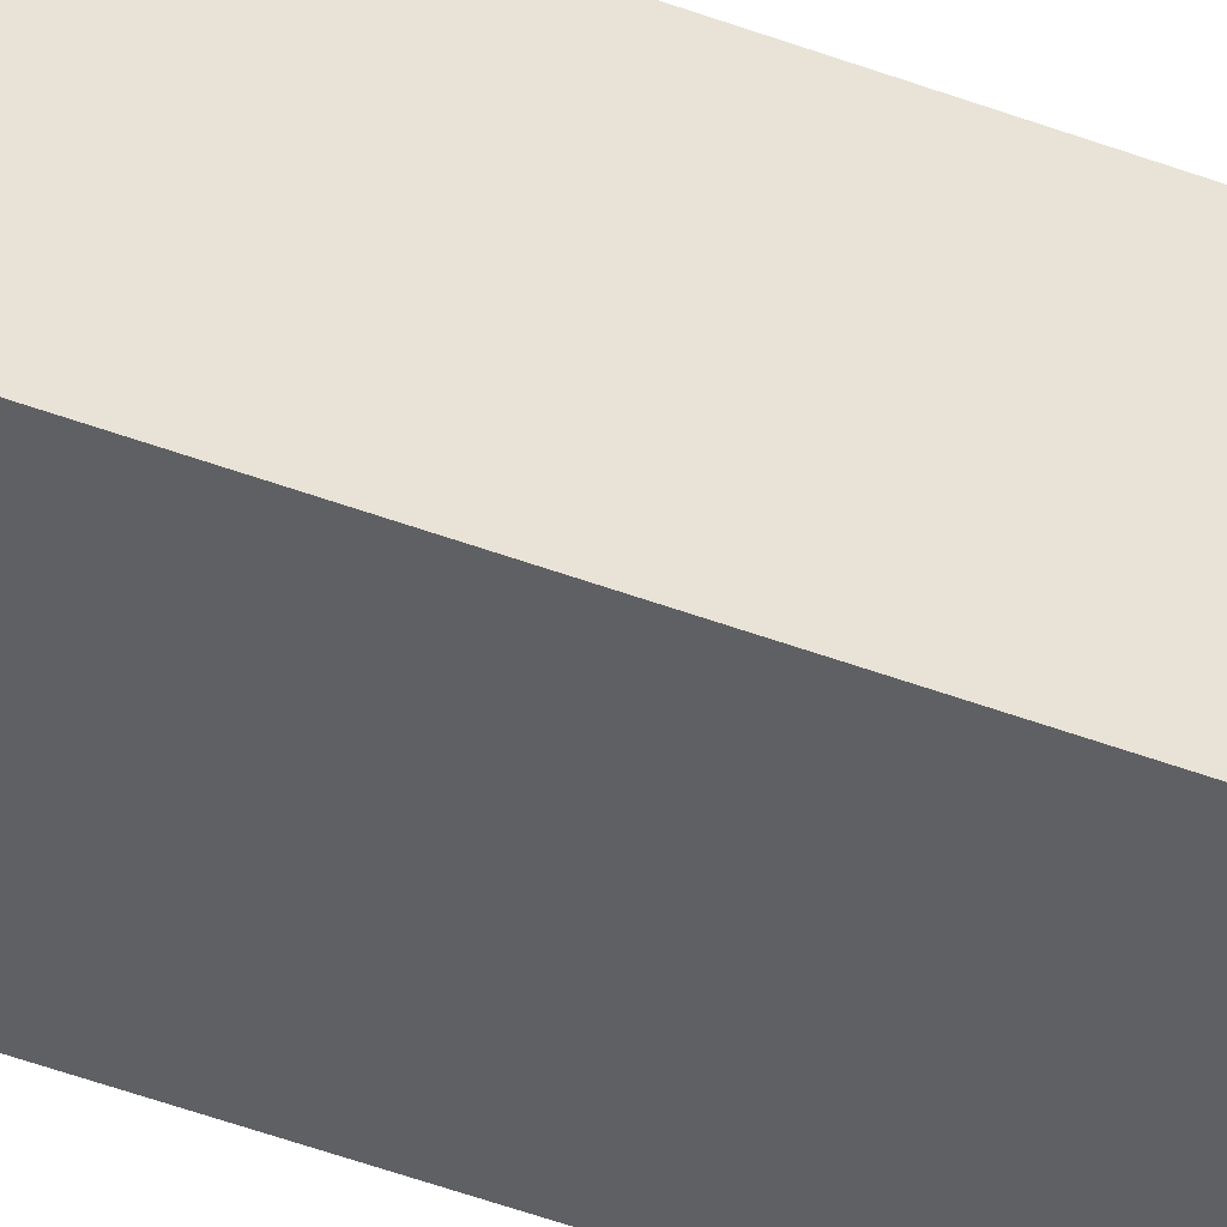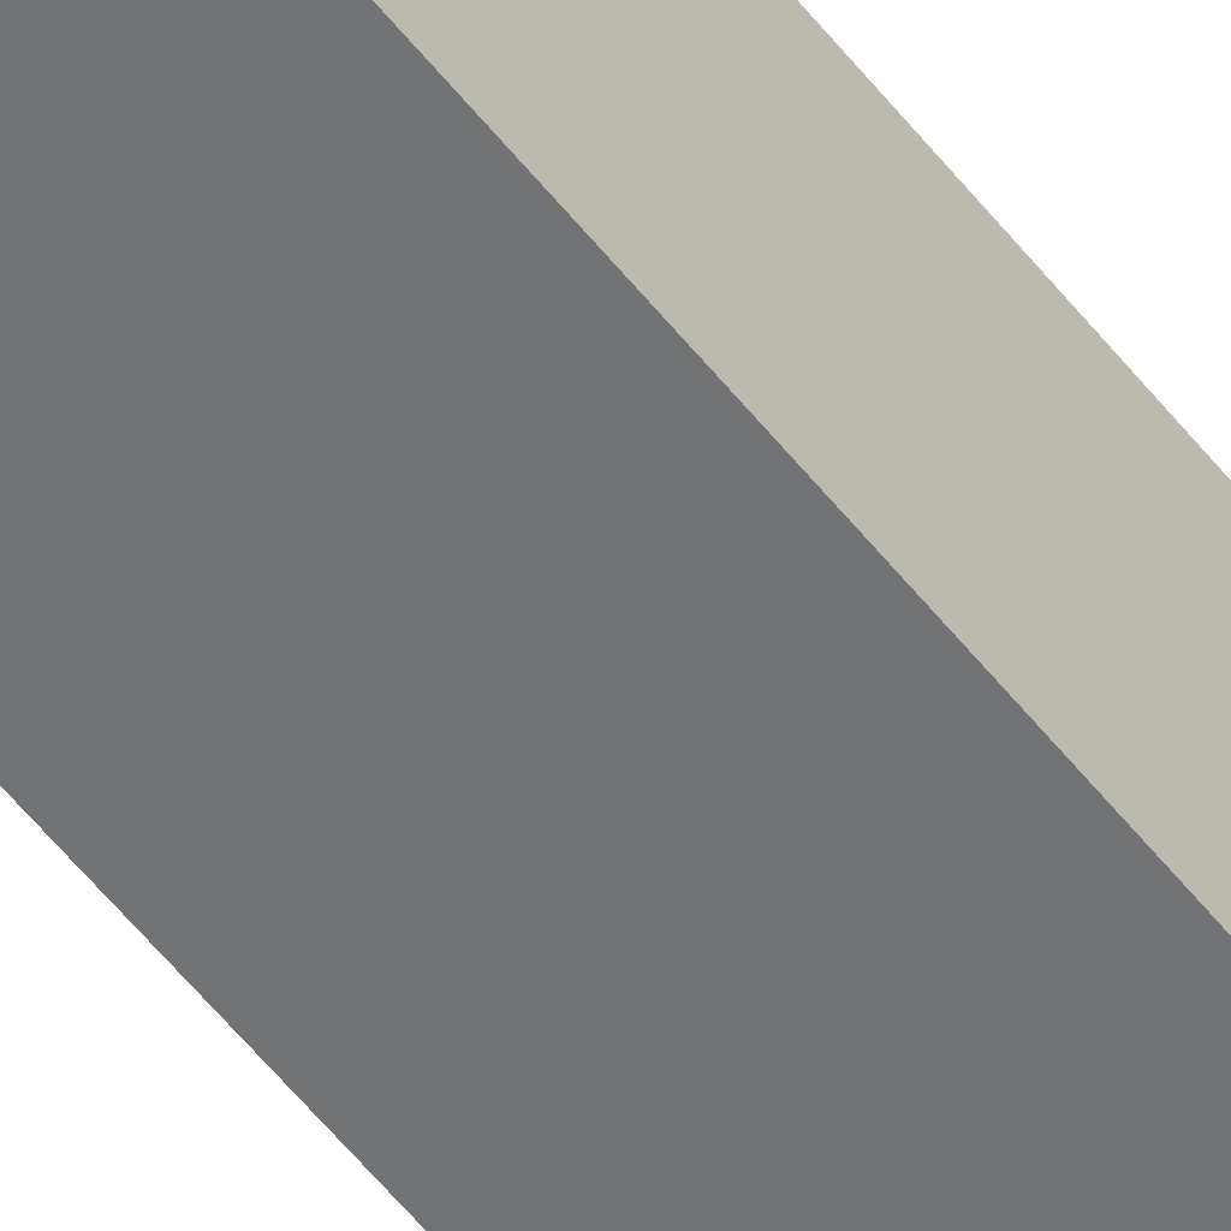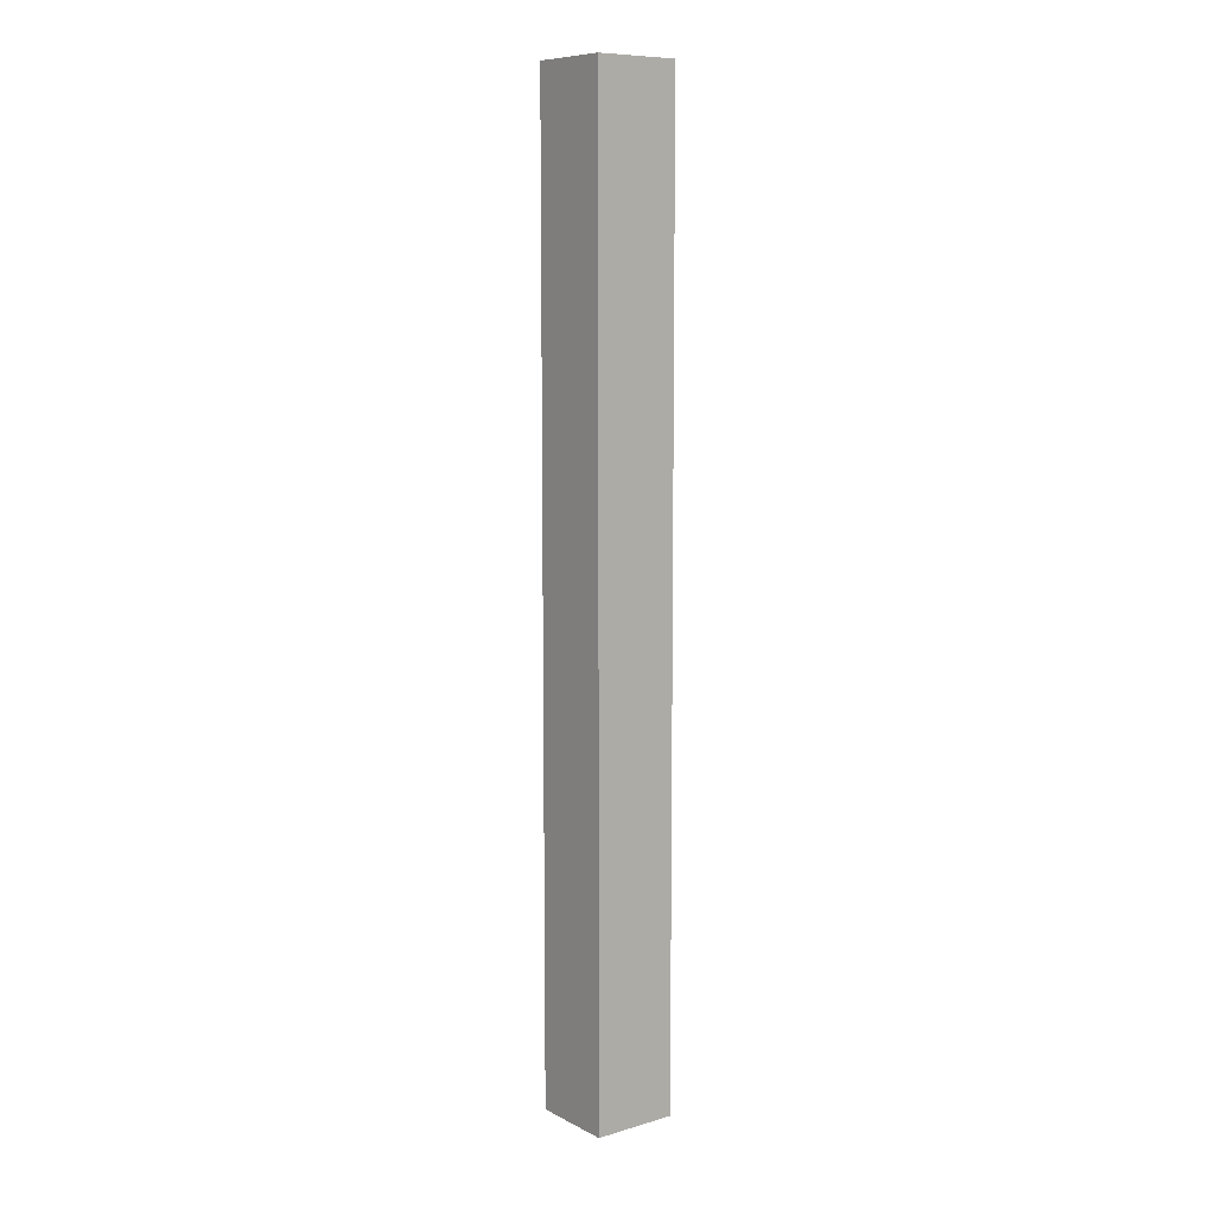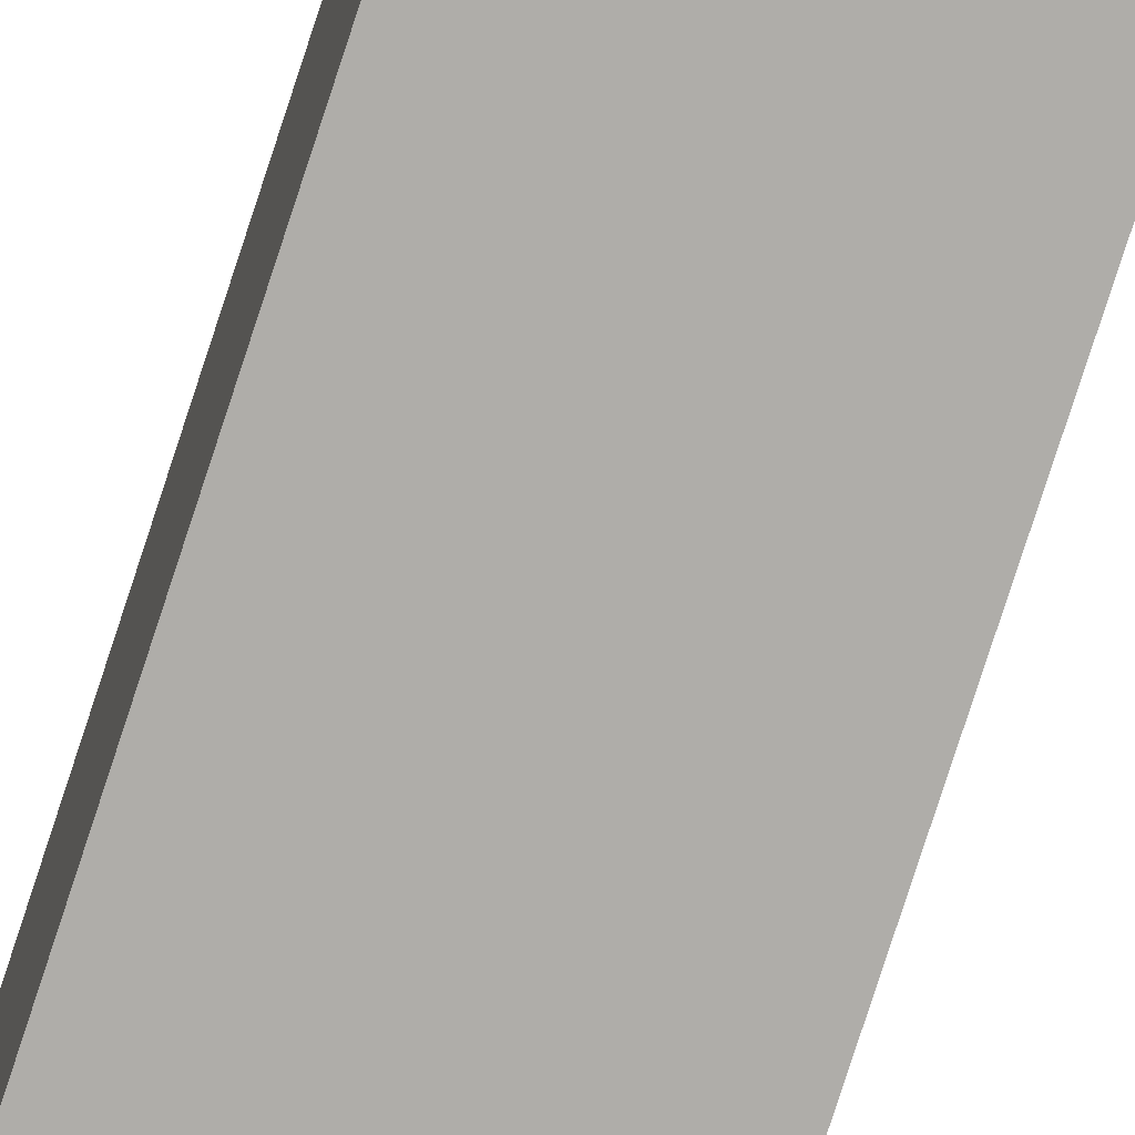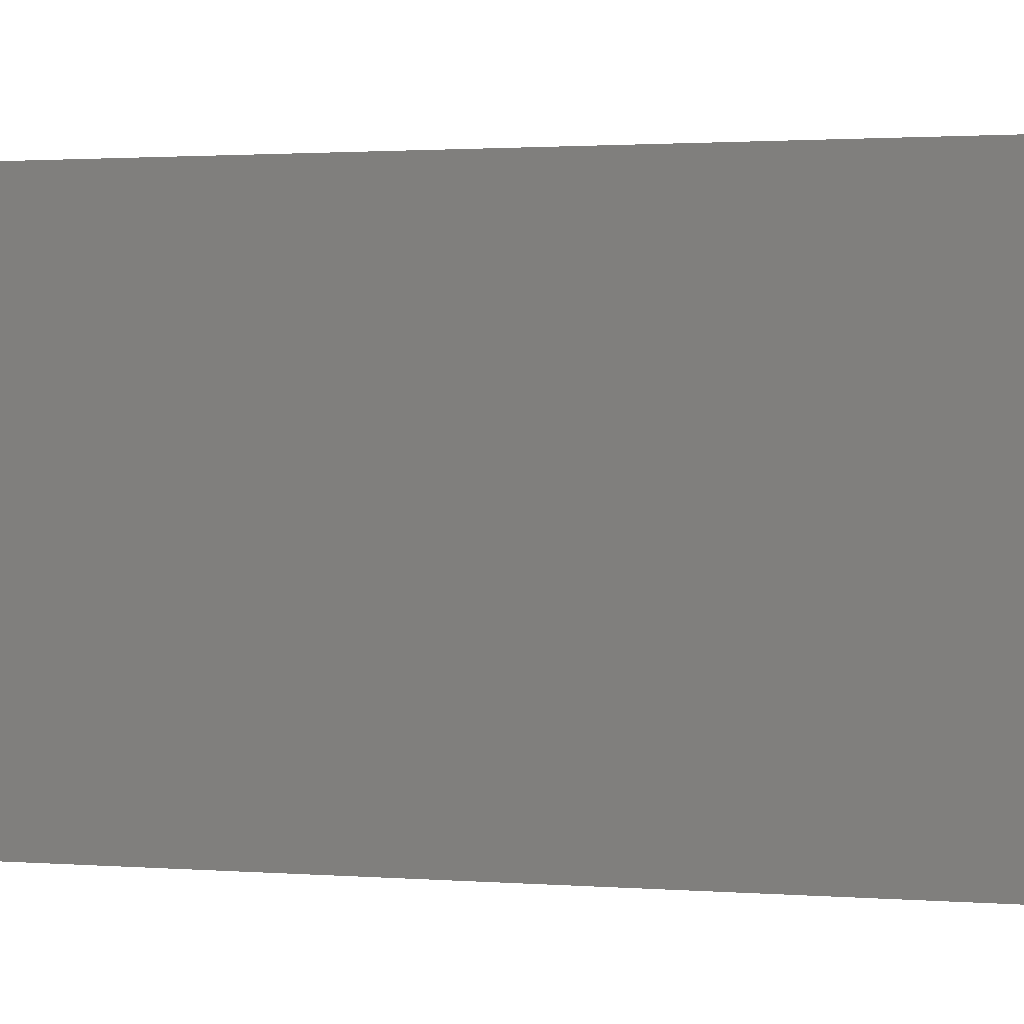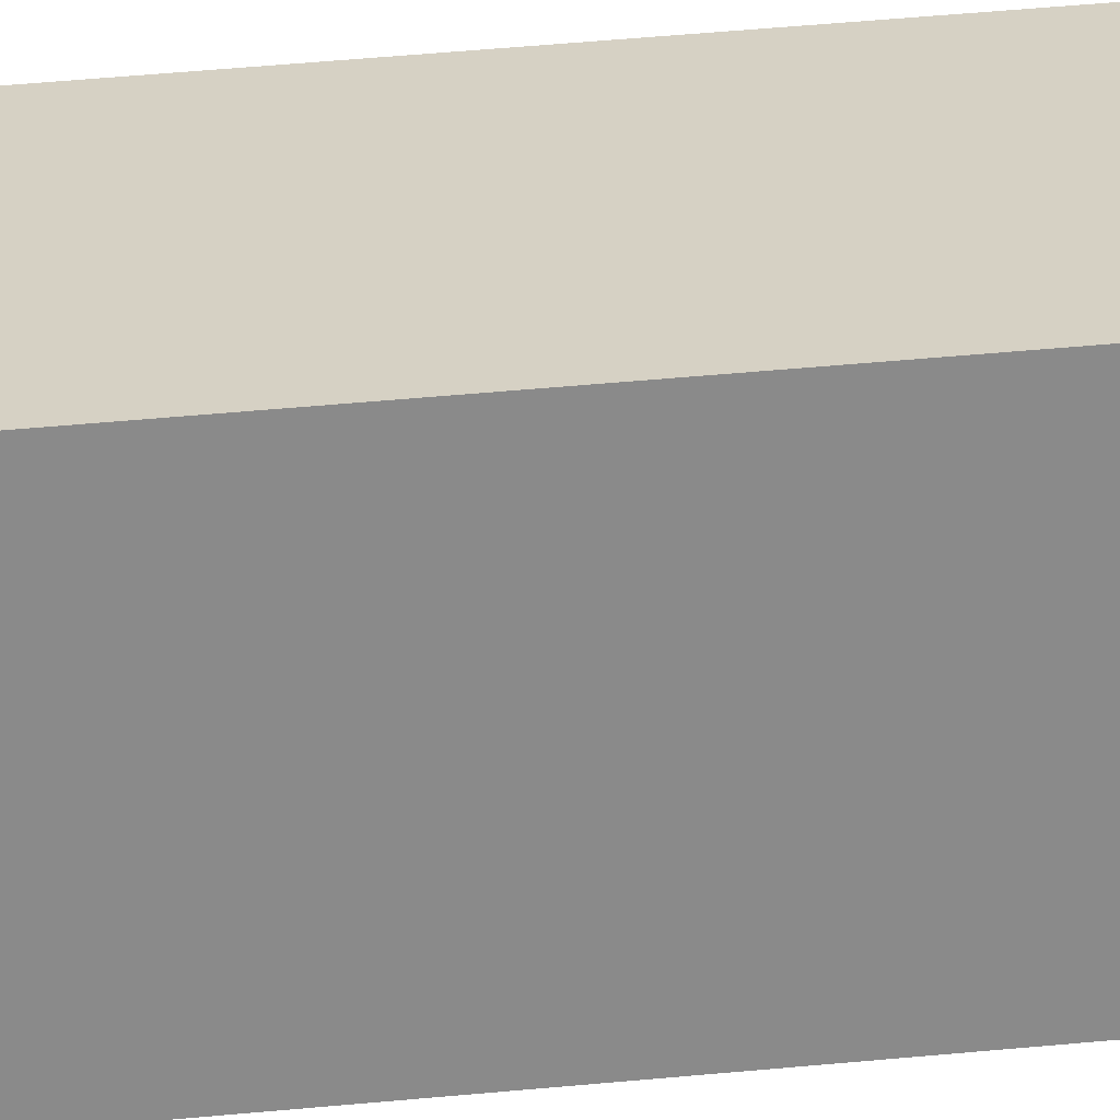
<metadata>
{"format":"obj","ext":"obj","renderer":"f3d","projection":"perspective","resolution":1024,"background":"white","views":[{"elev":-44.5,"azim":-114.1,"up":"+Z"},{"elev":-55.7,"azim":37.5,"up":"+Z"},{"elev":9.1,"azim":-37.4,"up":"+Y"},{"elev":-77.2,"azim":-17.9,"up":"+Z"},{"elev":0.3,"azim":-34.2,"up":"+Z"},{"elev":26.8,"azim":80.0,"up":"+Z"}]}
</metadata>
<code>
o 268496
v -12.52 11.7 13.37
v -12.52 11.7 13.57
v -12.52 14 13.57
v -12.52 14 13.37
v -12.52 11.82 13.37
v -12.32 11.7 13.37
v -12.32 11.82 13.37
v -12.32 14 13.37
v -12.32 14 13.57
v -12.32 11.7 13.57
f 5 2 3
f 2 5 1
f 5 3 4
f 9 10 7
f 6 7 10
f 7 8 9
f 2 1 6
f 6 10 2
f 3 2 9
f 10 9 2
f 4 3 9
f 9 8 4
f 5 4 8
f 1 5 7
f 8 7 5
f 7 6 1

</code>
